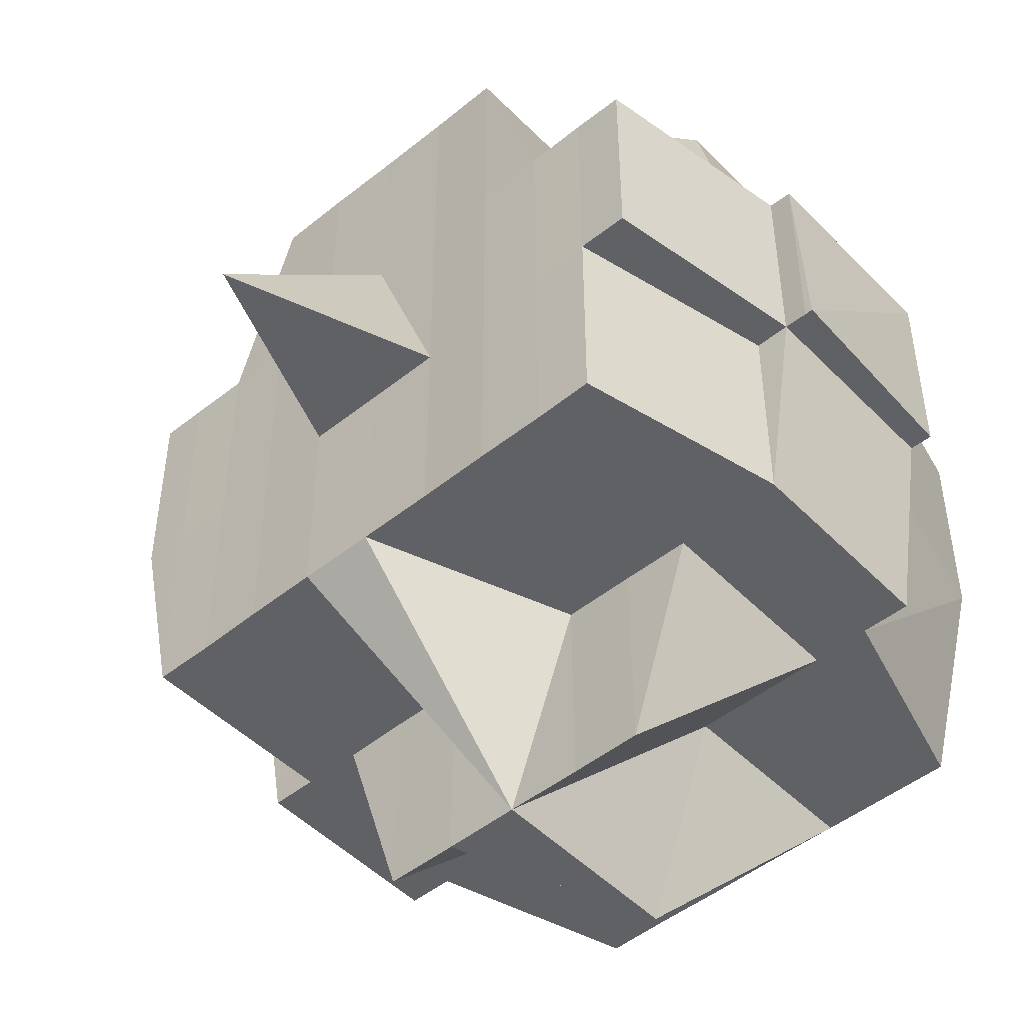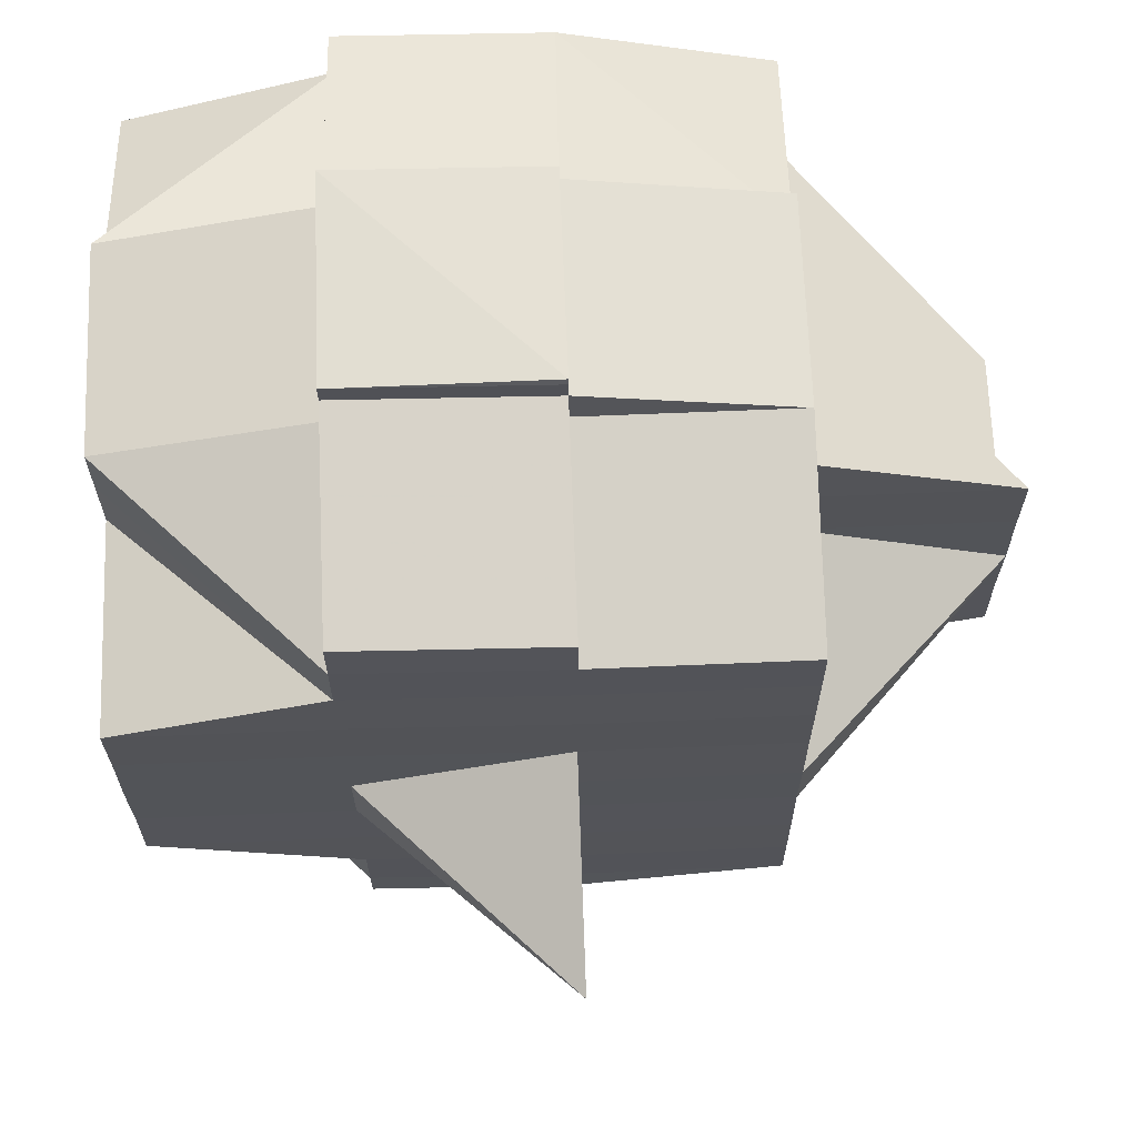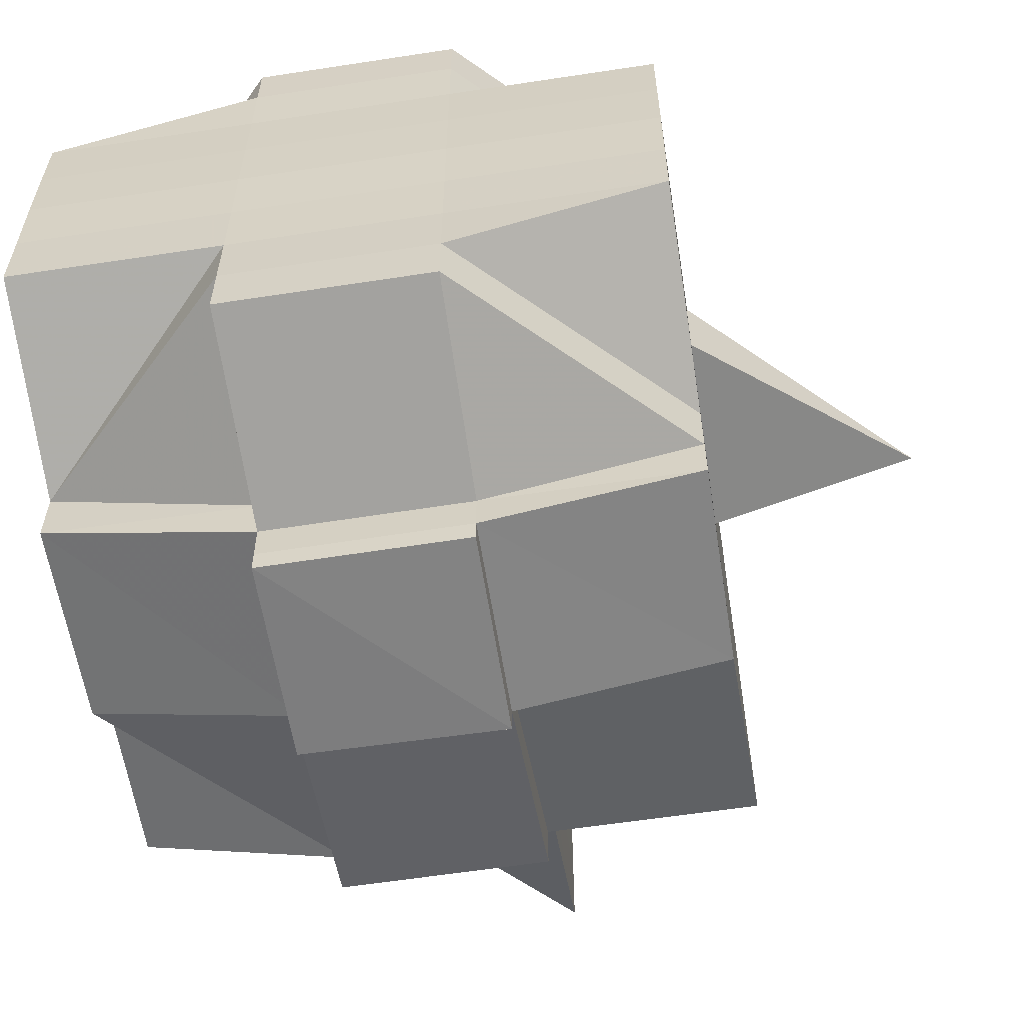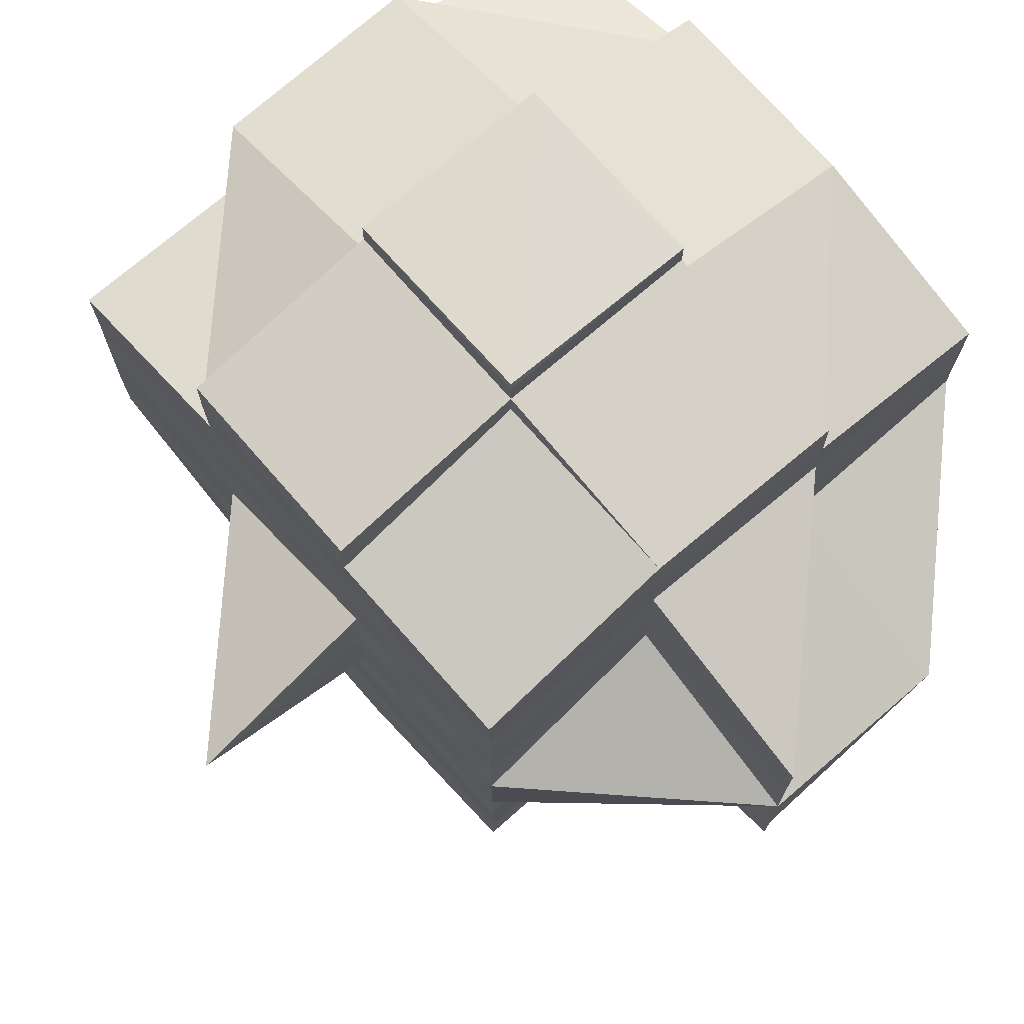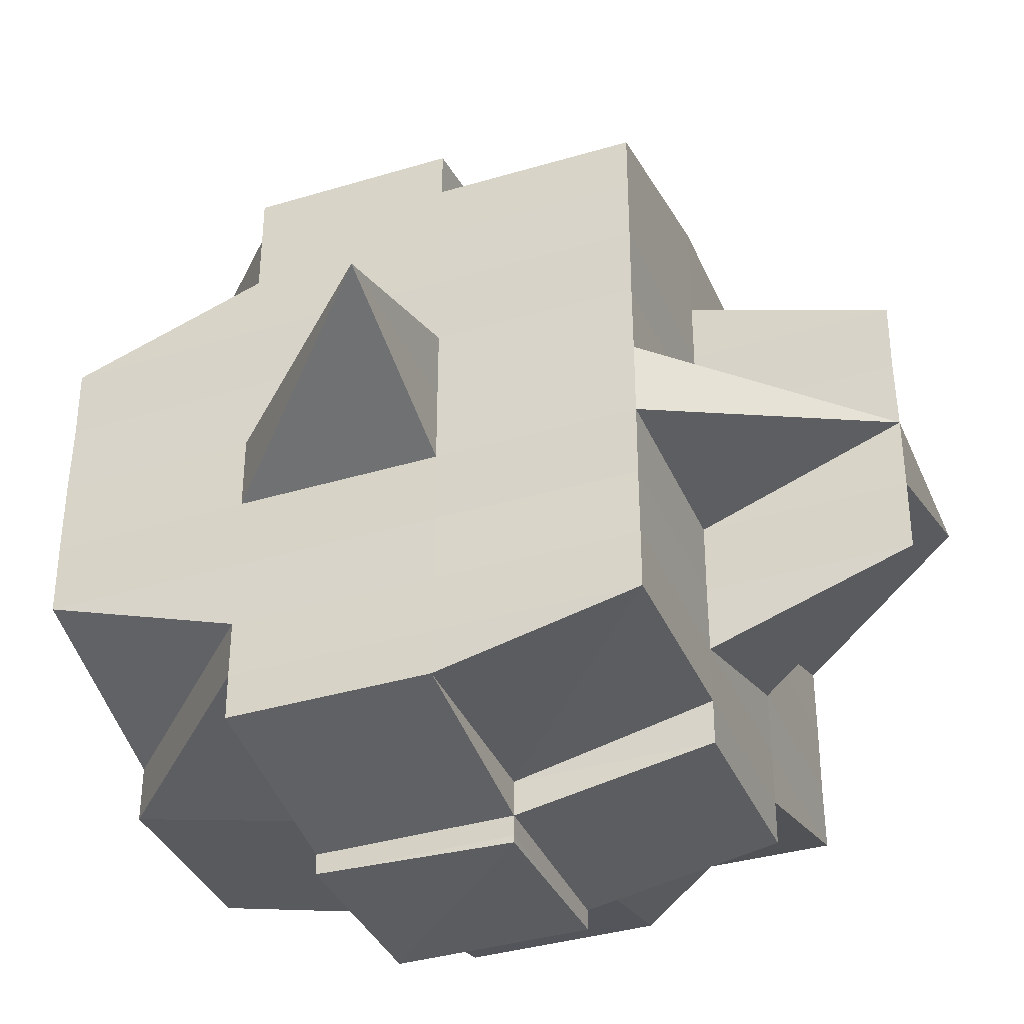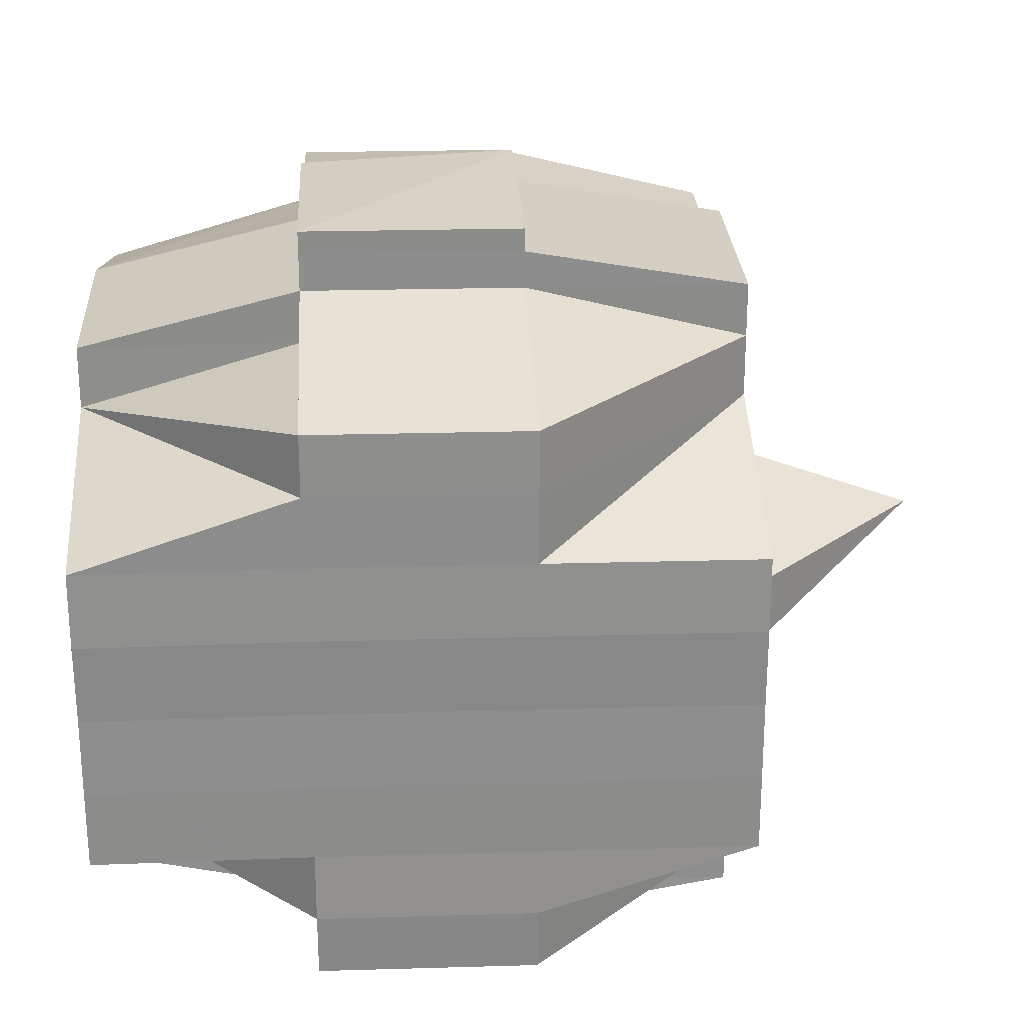
<metadata>
{"format":"obj","ext":"obj","renderer":"f3d","projection":"perspective","resolution":1024,"background":"white","views":[{"elev":-48.5,"azim":-48.0,"up":"+Y"},{"elev":66.6,"azim":-92.1,"up":"+Z"},{"elev":-59.7,"azim":-171.1,"up":"+Z"},{"elev":73.2,"azim":-41.0,"up":"+Z"},{"elev":-36.7,"azim":-68.7,"up":"+Z"},{"elev":25.8,"azim":176.9,"up":"+Z"}]}
</metadata>
<code>
o 955
v 2165 1860 10.57
v 2165 1860 10.57
v 2165 1860 10.57
v 2165 1860 10.57
v 2165 1860 10.57
v 2165 1860 10.57
v 2165 1860 10.57
v 2165 1860 10.57
v 2165 1860 10.57
v 2165 1860 10.57
v 2165 1860 10.57
v 2165 1860 10.57
v 2165 1860 10.57
v 2165 1860 10.57
v 2165 1860 10.57
v 2165 1860 10.57
v 2165 1860 10.57
v 2165 1860 10.57
v 2165 1860 10.57
v 2165 1860 10.57
v 2165 1860 10.57
v 2165 1860 10.57
v 2165 1860 10.57
v 2165 1860 10.57
v 2165 1860 10.57
v 2165 1860 10.57
v 2165 1860 10.57
v 2165 1860 10.58
v 2165 1860 10.57
v 2165 1860 10.57
v 2165 1860 10.58
v 2165 1860 10.58
v 2165 1860 10.57
v 2165 1860 10.57
v 2165 1860 10.57
v 2165 1860 10.58
v 2165 1860 10.57
v 2165 1860 10.57
v 2165 1860 10.58
v 2165 1860 10.58
v 2165 1860 10.58
v 2165 1860 10.58
v 2165 1860 10.58
v 2165 1860 10.58
v 2165 1860 10.58
v 2165 1860 10.58
v 2165 1860 10.58
v 2165 1860 10.59
v 2165 1860 10.58
v 2165 1860 10.58
v 2165 1860 10.58
v 2165 1860 10.58
v 2165 1860 10.59
v 2165 1860 10.59
v 2165 1860 10.59
v 2165 1860 10.59
v 2165 1860 10.58
v 2165 1860 10.59
v 2165 1860 10.59
v 2165 1860 10.59
v 2165 1860 10.59
v 2165 1860 10.59
v 2165 1860 10.59
v 2165 1860 10.59
v 2165 1860 10.59
v 2165 1860 10.59
v 2165 1860 10.59
v 2165 1860 10.59
v 2165 1860 10.6
v 2165 1860 10.59
v 2165 1860 10.59
v 2165 1860 10.6
v 2165 1860 10.6
v 2165 1860 10.6
v 2165 1860 10.59
v 2165 1860 10.6
v 2165 1860 10.59
v 2165 1860 10.6
v 2165 1860 10.6
v 2165 1860 10.6
v 2165 1860 10.6
v 2165 1860 10.6
v 2165 1860 10.6
v 2165 1860 10.6
v 2165 1860 10.6
v 2165 1860 10.6
v 2165 1860 10.6
v 2165 1860 10.6
v 2165 1860 10.6
v 2165 1860 10.6
v 2165 1860 10.6
v 2165 1860 10.6
v 2165 1860 10.6
v 2165 1860 10.6
v 2165 1860 10.6
v 2165 1860 10.6
v 2165 1860 10.6
v 2165 1860 10.6
v 2165 1860 10.6
v 2165 1860 10.6
v 2165 1860 10.6
v 2165 1860 10.6
v 2165 1860 10.6
v 2165 1860 10.6
v 2165 1860 10.6
v 2165 1860 10.6
v 2165 1860 10.6
v 2165 1860 10.6
v 2165 1860 10.6
v 2165 1860 10.6
v 2165 1860 10.6
v 2165 1860 10.6
v 2165 1860 10.6
v 2165 1860 10.6
v 2165 1860 10.6
v 2165 1860 10.6
v 2165 1860 10.6
v 2165 1860 10.6
v 2165 1860 10.6
v 2165 1860 10.6
v 2165 1860 10.6
v 2165 1860 10.6
v 2165 1860 10.6
v 2165 1860 10.6
v 2165 1860 10.6
v 2165 1860 10.59
v 2165 1860 10.59
v 2165 1860 10.59
v 2165 1860 10.6
v 2165 1860 10.6
v 2165 1860 10.59
v 2165 1860 10.59
v 2165 1860 10.6
v 2165 1860 10.59
v 2165 1860 10.59
v 2165 1860 10.59
v 2165 1860 10.59
v 2165 1860 10.6
v 2165 1860 10.59
v 2165 1860 10.59
v 2165 1860 10.59
v 2165 1860 10.59
v 2165 1860 10.6
v 2165 1860 10.59
v 2165 1860 10.59
v 2165 1860 10.6
v 2165 1860 10.59
v 2165 1860 10.6
v 2165 1860 10.6
v 2165 1860 10.6
v 2165 1860 10.6
v 2165 1860 10.6
v 2165 1860 10.6
v 2165 1860 10.6
v 2165 1860 10.6
v 2165 1860 10.6
v 2165 1860 10.6
v 2165 1860 10.6
v 2165 1860 10.6
v 2165 1860 10.6
v 2165 1860 10.6
v 2165 1860 10.6
v 2165 1860 10.6
v 2165 1860 10.6
v 2165 1860 10.6
v 2165 1860 10.6
v 2165 1860 10.6
v 2165 1860 10.6
v 2165 1860 10.6
v 2165 1860 10.6
v 2165 1860 10.57
v 2165 1860 10.57
v 2165 1860 10.57
v 2165 1860 10.57
v 2165 1860 10.57
v 2165 1860 10.57
v 2165 1860 10.57
v 2165 1860 10.57
v 2165 1860 10.57
v 2165 1860 10.57
v 2165 1860 10.57
v 2165 1860 10.57
v 2165 1860 10.57
v 2165 1860 10.57
v 2165 1860 10.57
v 2165 1860 10.57
v 2165 1860 10.57
v 2165 1860 10.57
v 2165 1860 10.57
v 2165 1860 10.57
v 2165 1860 10.57
v 2165 1860 10.57
v 2165 1860 10.58
v 2165 1860 10.58
v 2165 1860 10.57
v 2165 1860 10.58
v 2165 1860 10.58
v 2165 1860 10.58
v 2165 1860 10.58
v 2165 1860 10.58
v 2165 1860 10.58
v 2165 1860 10.58
v 2165 1860 10.58
v 2165 1860 10.58
v 2165 1860 10.58
v 2165 1860 10.58
v 2165 1860 10.58
v 2165 1860 10.58
v 2165 1860 10.58
v 2165 1860 10.59
v 2165 1860 10.58
v 2165 1860 10.58
v 2165 1860 10.59
v 2165 1860 10.58
v 2165 1860 10.58
v 2165 1860 10.59
v 2165 1860 10.59
v 2165 1860 10.58
v 2165 1860 10.59
v 2165 1860 10.59
v 2165 1860 10.59
v 2165 1860 10.59
v 2165 1860 10.6
v 2165 1860 10.59
v 2165 1860 10.59
v 2165 1860 10.59
v 2165 1860 10.59
v 2165 1860 10.59
v 2165 1860 10.59
v 2165 1860 10.59
v 2165 1860 10.59
v 2165 1860 10.59
v 2165 1860 10.59
v 2165 1860 10.6
v 2165 1860 10.59
v 2165 1860 10.59
v 2165 1860 10.59
v 2165 1860 10.59
v 2165 1860 10.58
v 2165 1860 10.59
v 2165 1860 10.58
v 2164 1860 10.59
v 2165 1860 10.58
v 2164 1860 10.59
v 2165 1860 10.59
v 2165 1860 10.58
v 2165 1860 10.58
v 2165 1860 10.58
v 2165 1860 10.58
v 2165 1860 10.59
v 2165 1860 10.58
v 2165 1860 10.57
v 2165 1860 10.57
v 2165 1860 10.58
v 2165 1860 10.58
v 2165 1860 10.57
v 2165 1860 10.58
v 2165 1860 10.57
v 2165 1860 10.57
v 2165 1860 10.57
v 2165 1860 10.57
v 2165 1860 10.58
v 2165 1860 10.58
v 2165 1860 10.58
v 2165 1860 10.59
v 2165 1860 10.59
v 2165 1860 10.59
v 2165 1860 10.59
v 2165 1860 10.59
v 2165 1860 10.59
v 2165 1860 10.59
v 2165 1860 10.59
v 2165 1860 10.59
v 2165 1860 10.59
v 2165 1860 10.59
v 2165 1860 10.6
v 2165 1860 10.57
v 2165 1860 10.57
v 2165 1860 10.57
v 2165 1860 10.57
v 2165 1860 10.57
v 2165 1860 10.57
v 2165 1860 10.57
v 2165 1860 10.57
v 2165 1860 10.57
v 2165 1860 10.57
v 2165 1860 10.57
v 2165 1860 10.58
v 2165 1860 10.58
v 2165 1860 10.57
v 2165 1860 10.58
v 2165 1860 10.58
v 2165 1860 10.58
v 2165 1860 10.58
v 2165 1860 10.58
v 2165 1860 10.58
v 2165 1860 10.59
v 2165 1860 10.58
v 2165 1860 10.58
v 2165 1860 10.58
v 2165 1860 10.58
v 2165 1860 10.58
v 2165 1860 10.58
v 2165 1860 10.58
v 2165 1860 10.57
v 2165 1860 10.58
v 2165 1860 10.58
v 2165 1860 10.58
v 2165 1860 10.58
v 2165 1860 10.58
v 2165 1860 10.58
v 2165 1860 10.59
v 2165 1860 10.58
v 2165 1860 10.58
v 2165 1860 10.58
v 2165 1860 10.59
v 2165 1860 10.59
v 2165 1860 10.59
v 2165 1860 10.59
v 2165 1860 10.57
v 2165 1860 10.57
v 2165 1860 10.57
v 2165 1860 10.57
v 2165 1860 10.57
v 2165 1860 10.57
v 2165 1860 10.59
v 2164 1860 10.59
v 2165 1860 10.58
v 2165 1860 10.59
v 2165 1860 10.59
v 2165 1860 10.6
v 2165 1860 10.6
v 2165 1860 10.6
v 2165 1860 10.6
v 2165 1860 10.6
v 2165 1860 10.6
v 2165 1860 10.6
v 2165 1860 10.6
v 2165 1860 10.6
v 2165 1860 10.6
v 2165 1860 10.6
v 2165 1860 10.6
v 2165 1860 10.6
v 2165 1860 10.6
v 2165 1860 10.6
v 2165 1860 10.6
v 2165 1860 10.6
v 2165 1860 10.6
v 2165 1860 10.6
v 2165 1860 10.6
f 1 2 3
f 4 5 2
f 6 7 4
f 7 8 9
f 8 10 11
f 12 13 5
f 14 15 3
f 16 17 14
f 18 19 15
f 17 20 18
f 21 22 19
f 23 24 22
f 25 26 18
f 20 27 26
f 27 28 29
f 29 23 26
f 30 29 26
f 29 31 23
f 32 31 29
f 26 33 34
f 26 34 35
f 31 36 33
f 37 35 38
f 32 39 31
f 40 39 41
f 42 43 39
f 39 44 31
f 31 44 45
f 44 46 36
f 39 47 44
f 43 48 47
f 49 47 39
f 47 50 44
f 50 51 46
f 44 50 52
f 53 54 51
f 47 55 50
f 55 53 50
f 56 55 47
f 50 53 57
f 48 58 55
f 55 59 53
f 58 60 59
f 61 59 55
f 59 62 53
f 53 62 63
f 59 64 62
f 65 64 59
f 62 66 63
f 64 67 62
f 62 67 66
f 63 66 68
f 64 69 67
f 65 69 64
f 67 70 71
f 72 69 65
f 69 73 67
f 73 74 70
f 67 73 75
f 72 76 69
f 77 72 65
f 76 78 79
f 80 81 78
f 82 81 83
f 84 83 85
f 86 76 72
f 86 87 76
f 88 86 72
f 88 72 77
f 89 86 88
f 89 87 86
f 90 91 89
f 91 92 93
f 94 89 88
f 95 89 94
f 96 87 97
f 98 99 96
f 99 100 101
f 102 95 94
f 103 95 102
f 103 104 105
f 106 107 102
f 108 109 104
f 110 109 111
f 112 111 113
f 114 109 115
f 116 114 117
f 117 118 119
f 120 115 121
f 120 121 122
f 123 108 120
f 124 123 120
f 125 122 126
f 127 126 128
f 125 120 129
f 130 120 125
f 131 128 132
f 133 130 125
f 134 131 135
f 136 137 131
f 137 138 139
f 140 139 141
f 142 133 140
f 133 143 144
f 142 144 145
f 146 133 142
f 146 130 133
f 147 148 142
f 149 130 146
f 73 149 146
f 150 149 73
f 151 152 73
f 152 153 149
f 149 154 130
f 153 155 154
f 156 154 149
f 154 157 158
f 154 159 157
f 160 161 159
f 160 162 154
f 163 164 160
f 164 165 166
f 167 163 87
f 87 168 156
f 168 166 169
f 87 169 170
f 171 172 173
f 172 174 175
f 171 176 177
f 178 179 1
f 180 181 179
f 179 182 183
f 179 184 37
f 184 185 182
f 186 184 187
f 188 189 184
f 184 190 25
f 190 191 185
f 192 190 184
f 193 194 191
f 190 193 195
f 192 196 190
f 196 193 190
f 196 197 193
f 198 196 192
f 197 199 193
f 193 199 200
f 201 197 196
f 201 202 197
f 203 201 196
f 198 203 196
f 203 204 201
f 204 202 201
f 205 203 198
f 206 204 203
f 207 208 203
f 209 207 198
f 206 210 204
f 211 212 205
f 212 213 206
f 214 211 215
f 216 210 206
f 216 131 210
f 210 217 218
f 219 220 217
f 221 222 219
f 222 223 224
f 224 225 226
f 227 228 226
f 229 227 230
f 228 106 225
f 226 225 231
f 129 102 225
f 225 102 232
f 225 232 231
f 102 94 232
f 231 232 233
f 232 234 235
f 232 235 236
f 231 236 237
f 226 231 238
f 238 237 239
f 238 231 240
f 202 239 241
f 242 238 202
f 202 238 243
f 244 245 238
f 246 244 202
f 243 247 199
f 248 249 199
f 249 250 247
f 199 247 251
f 199 251 200
f 200 251 32
f 200 32 252
f 253 254 252
f 252 255 256
f 251 257 255
f 258 256 259
f 260 261 259
f 262 263 257
f 251 262 264
f 247 262 251
f 247 265 262
f 240 265 247
f 250 266 265
f 265 267 262
f 262 267 49
f 267 268 263
f 265 269 267
f 233 269 265
f 266 270 269
f 269 271 267
f 267 271 56
f 271 272 268
f 77 273 272
f 271 77 61
f 269 274 271
f 274 77 271
f 275 274 269
f 274 88 77
f 94 88 274
f 270 276 274
f 277 278 279
f 280 281 278
f 282 283 279
f 284 285 283
f 286 287 282
f 288 289 285
f 290 288 287
f 291 292 289
f 293 294 292
f 295 296 291
f 296 297 298
f 299 298 300
f 301 300 302
f 303 288 290
f 23 303 290
f 304 303 305
f 303 306 288
f 52 306 303
f 307 308 303
f 308 309 306
f 306 310 311
f 309 312 313
f 57 313 306
f 306 313 314
f 313 315 310
f 68 316 315
f 63 68 313
f 313 68 299
f 317 145 316
f 68 317 216
f 66 317 68
f 318 147 317
f 317 142 319
f 75 142 317
f 320 321 322
f 12 321 323
f 321 324 13
f 325 209 321
f 321 198 192
f 215 198 321
f 326 327 328
f 329 330 327
f 331 332 333
f 332 334 335
f 336 335 337
f 338 334 339
f 340 339 341
f 342 338 343
f 344 338 345
f 346 347 348
f 348 349 350

</code>
